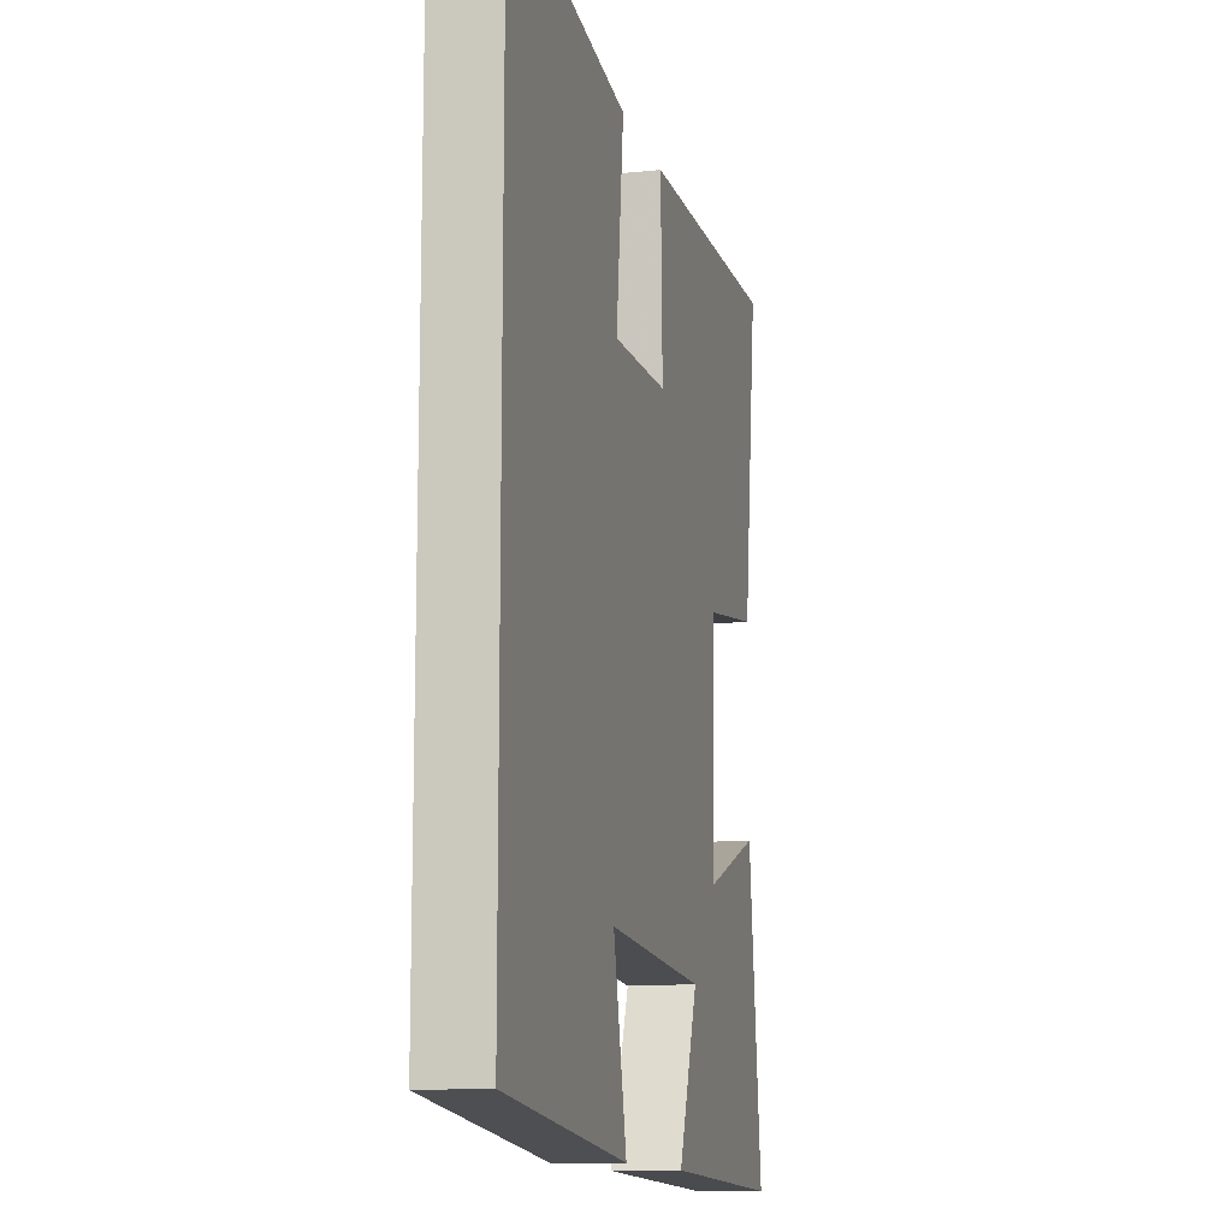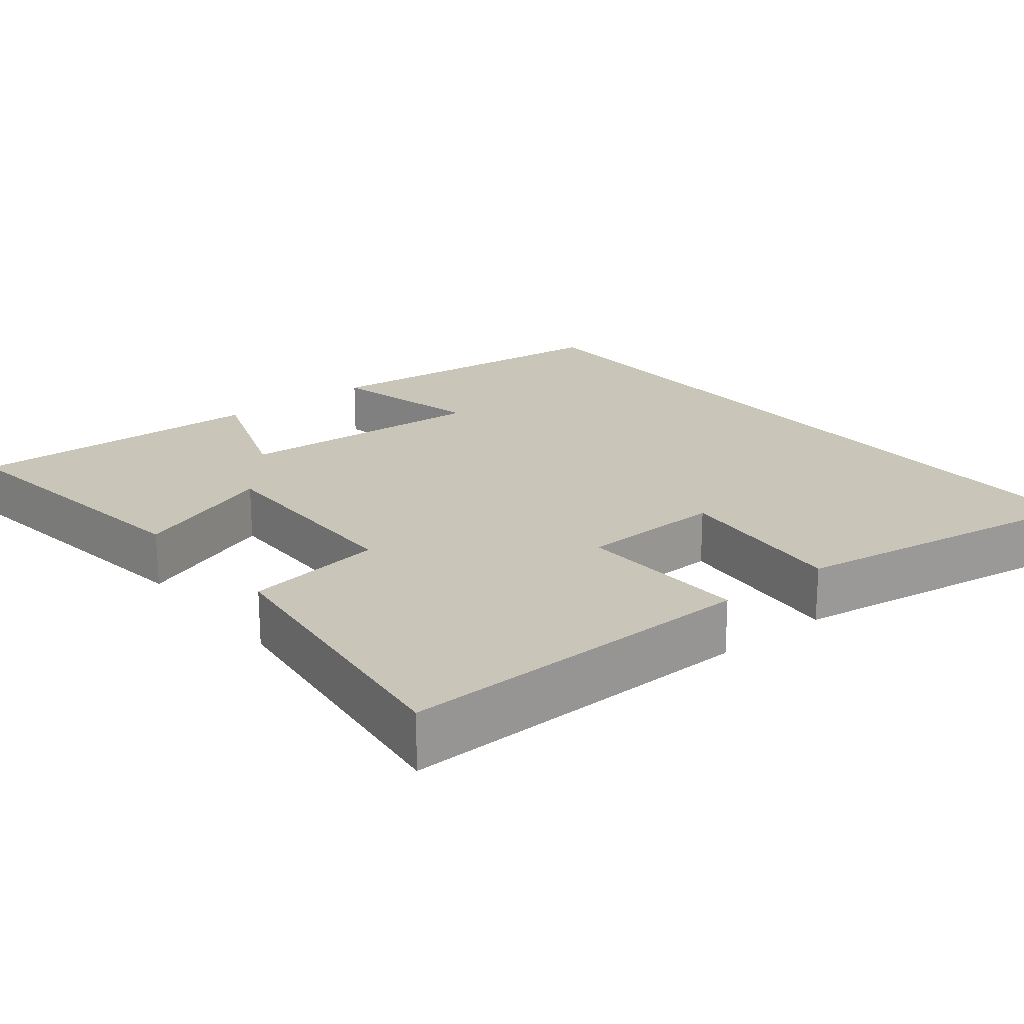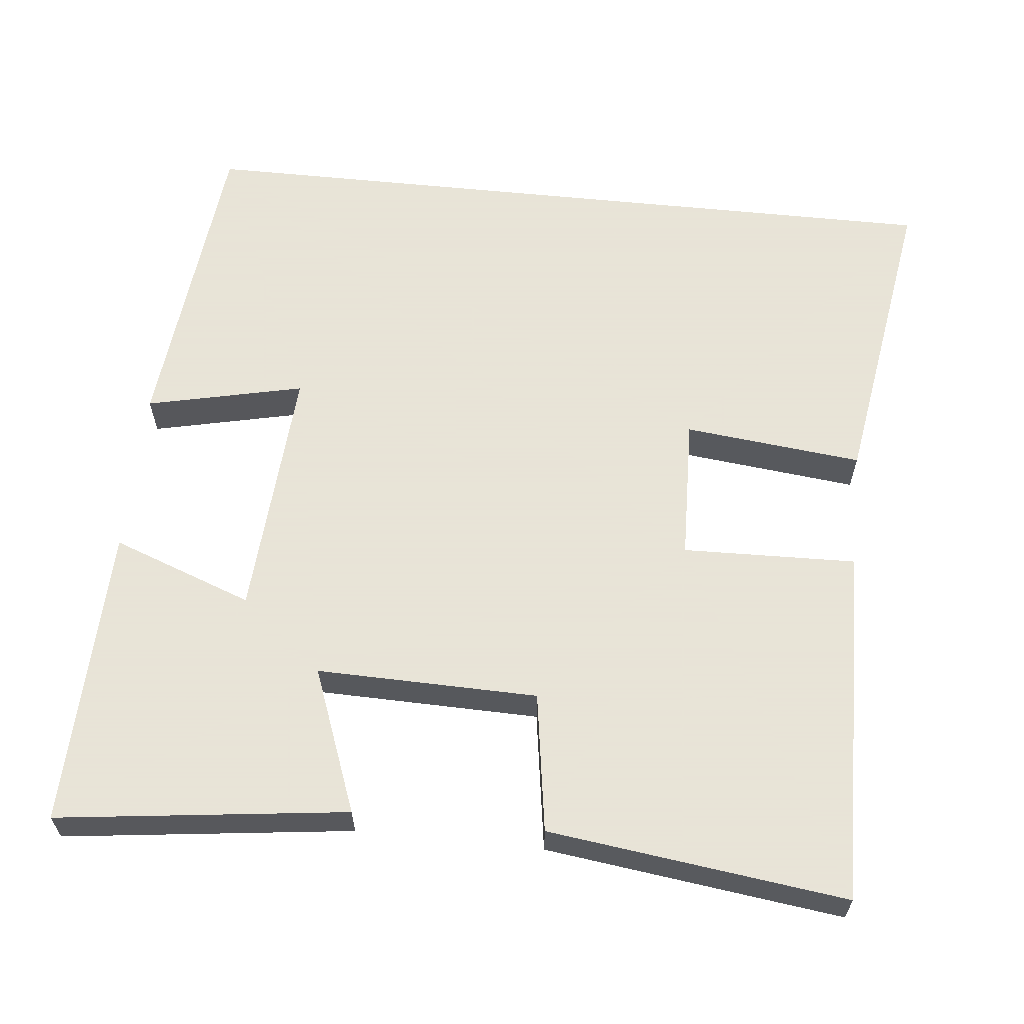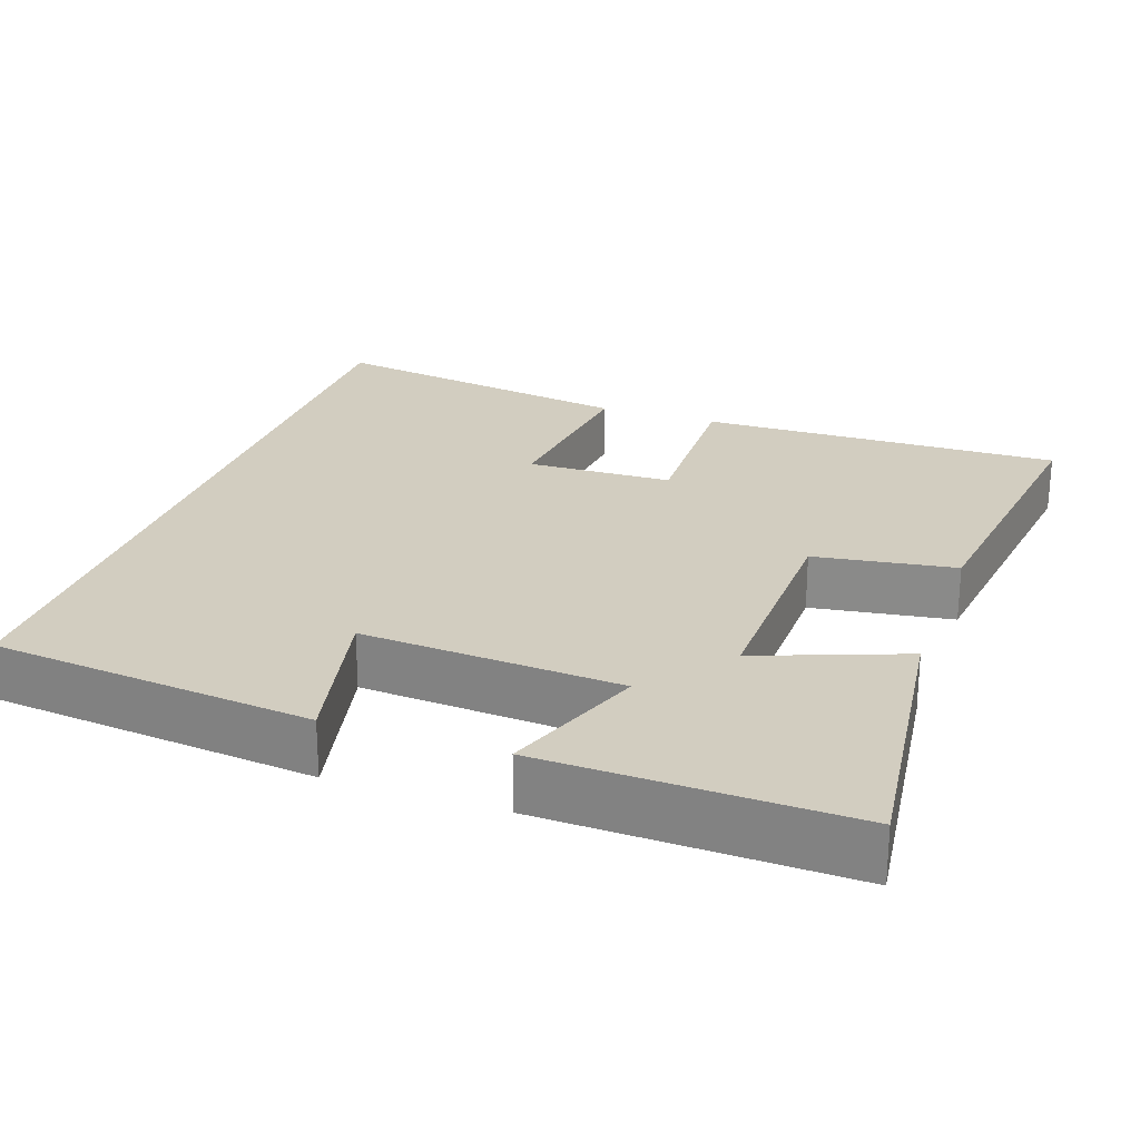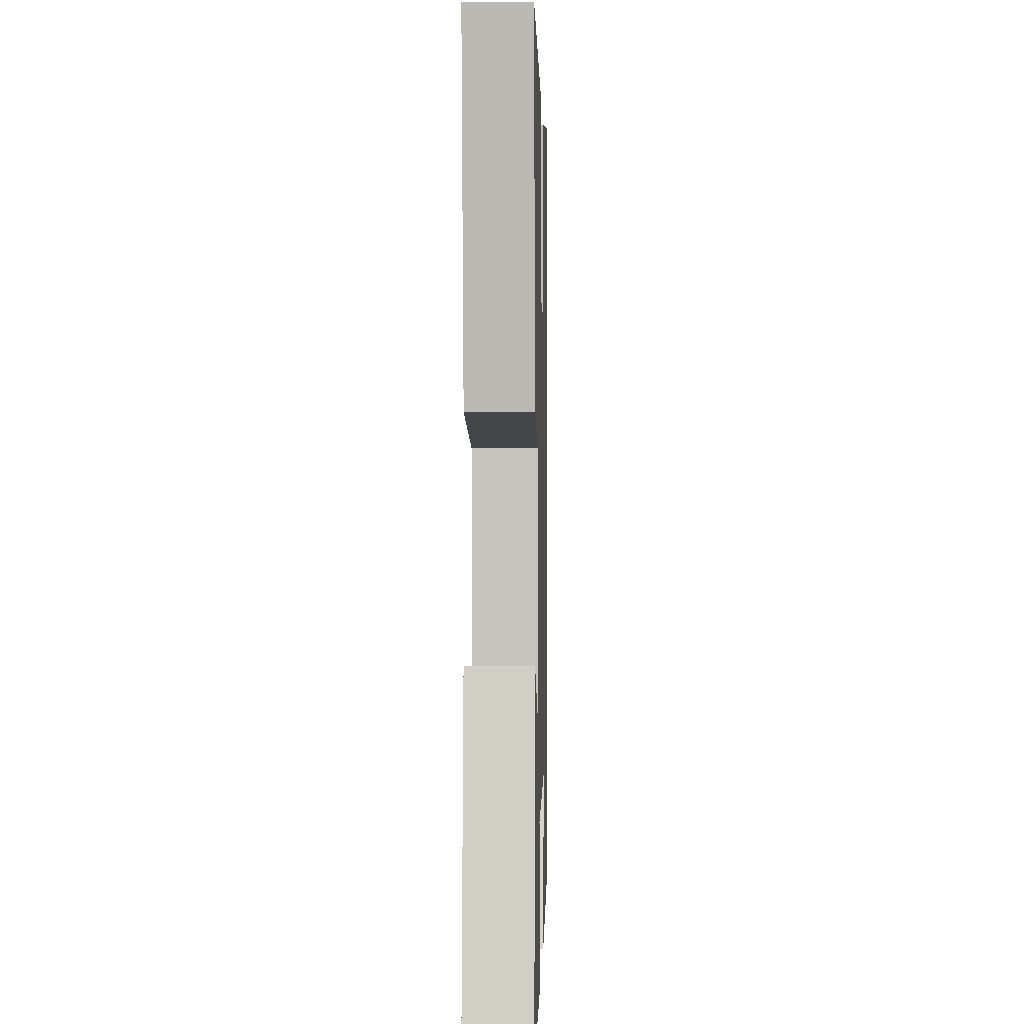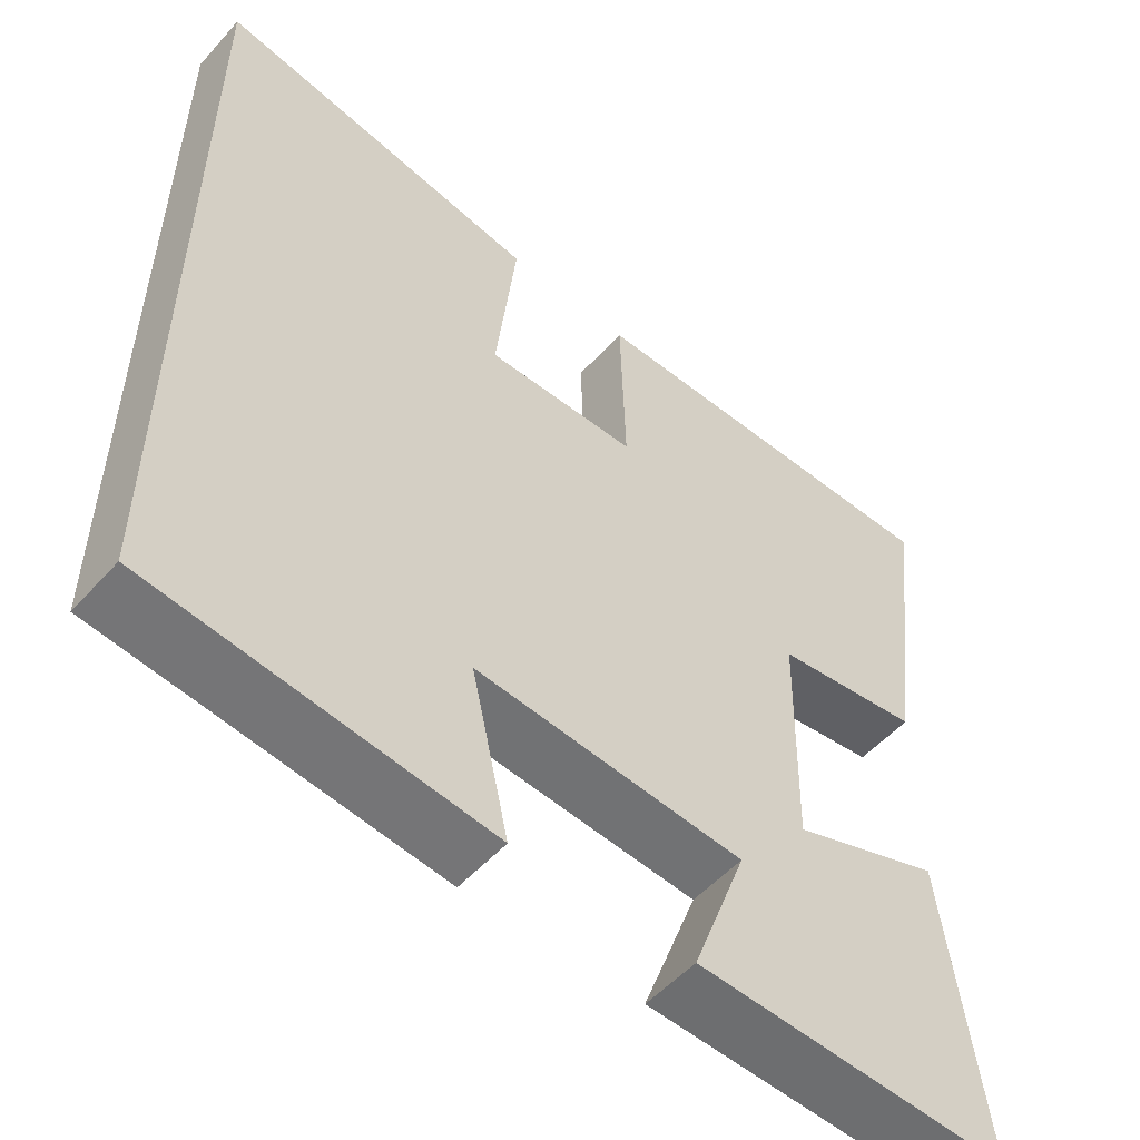
<metadata>
{"format":"obj","ext":"obj","renderer":"f3d","projection":"perspective","resolution":1024,"background":"white","views":[{"elev":-12.2,"azim":103.9,"up":"+Z"},{"elev":20.6,"azim":-39.1,"up":"+Y"},{"elev":61.4,"azim":-84.1,"up":"+Y"},{"elev":24.5,"azim":-160.7,"up":"+Y"},{"elev":-0.8,"azim":-88.5,"up":"+Z"},{"elev":-53.3,"azim":139.2,"up":"+Z"}]}
</metadata>
<code>
v 0.5 0.07 -0.457
v 0.077 0.07 -0.5
v 0.124 0.07 -0.292
v -0.216 0.07 -0.314
v -0.147 0.07 -0.5
v -0.547 0.07 -0.511
v -0.5 0.07 -0.13
v -0.309 0.07 -0.202
v -0.315 0.07 0.09
v -0.5 0.07 0.118
v -0.551 0.07 0.51
v -0.073 0.07 0.5
v -0.079 0.07 0.27
v 0.113 0.07 0.264
v 0.087 0.07 0.5
v 0.5 0.07 0.565
v 0.5 0 -0.457
v 0.077 0 -0.5
v 0.124 0 -0.292
v -0.216 0 -0.314
v -0.147 0 -0.5
v -0.547 0 -0.511
v -0.5 0 -0.13
v -0.309 0 -0.202
v -0.315 0 0.09
v -0.5 0 0.118
v -0.551 0 0.51
v -0.073 0 0.5
v -0.079 0 0.27
v 0.113 0 0.264
v 0.087 0 0.5
v 0.5 0 0.565
f 14 15 16 1
f 13 14 1
f 11 12 13
f 10 11 13
f 9 10 13
f 8 9 13
f 6 7 8
f 5 6 8
f 4 5 8
f 3 4 8 13
f 1 2 3
f 1 3 13
f 17 32 31 30
f 17 30 29
f 29 28 27
f 29 27 26
f 29 26 25
f 29 25 24
f 24 23 22
f 24 22 21
f 24 21 20
f 29 24 20 19
f 19 18 17
f 29 19 17
f 1 17 18 2
f 2 18 19 3
f 3 19 20 4
f 4 20 21 5
f 5 21 22 6
f 6 22 23 7
f 7 23 24 8
f 8 24 25 9
f 9 25 26 10
f 10 26 27 11
f 11 27 28 12
f 12 28 29 13
f 13 29 30 14
f 14 30 31 15
f 15 31 32 16
f 16 32 17 1

</code>
